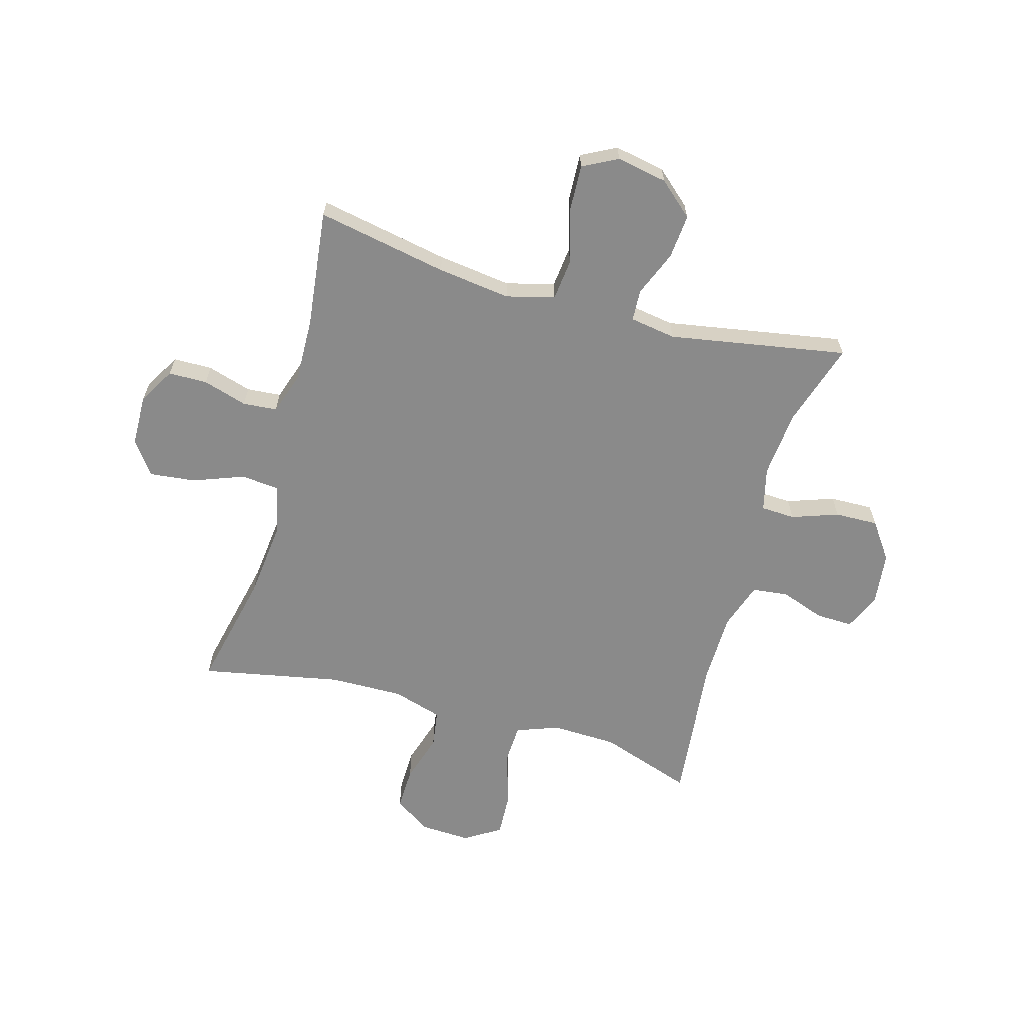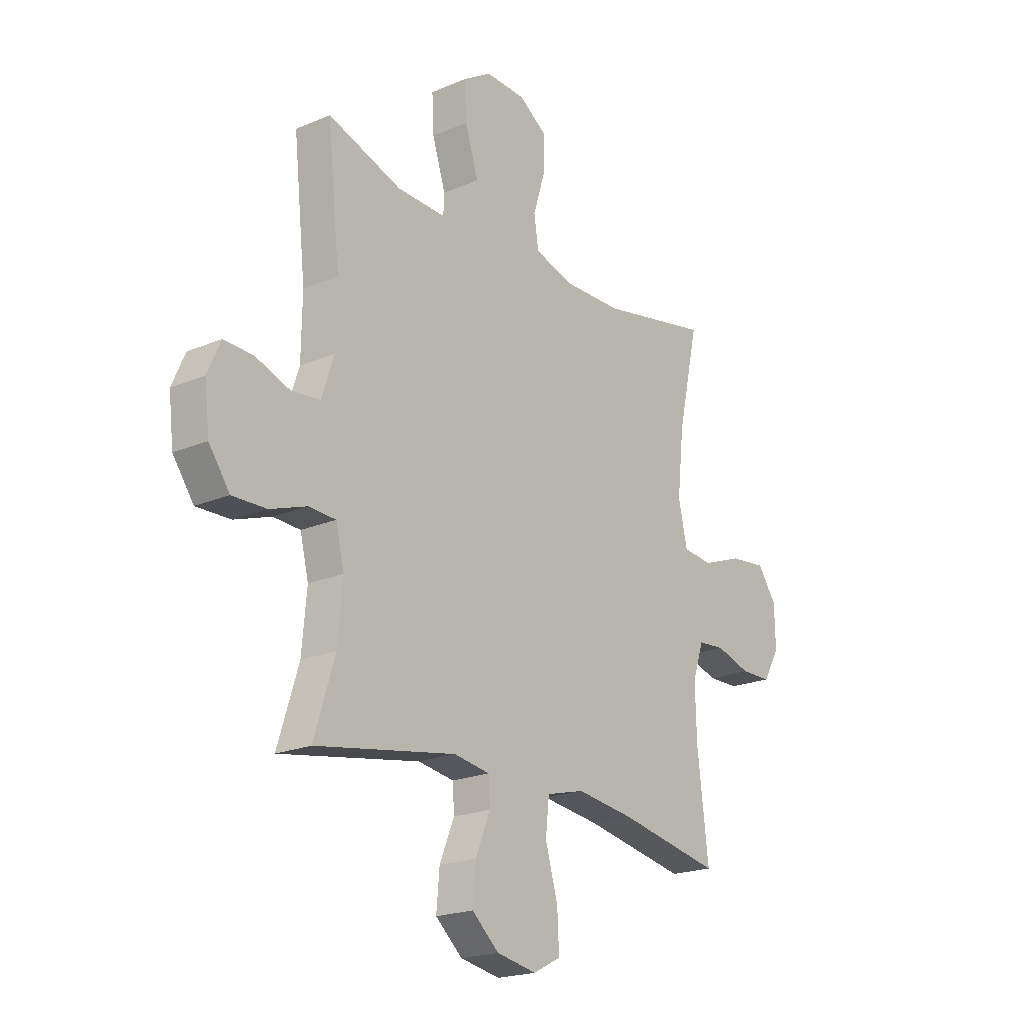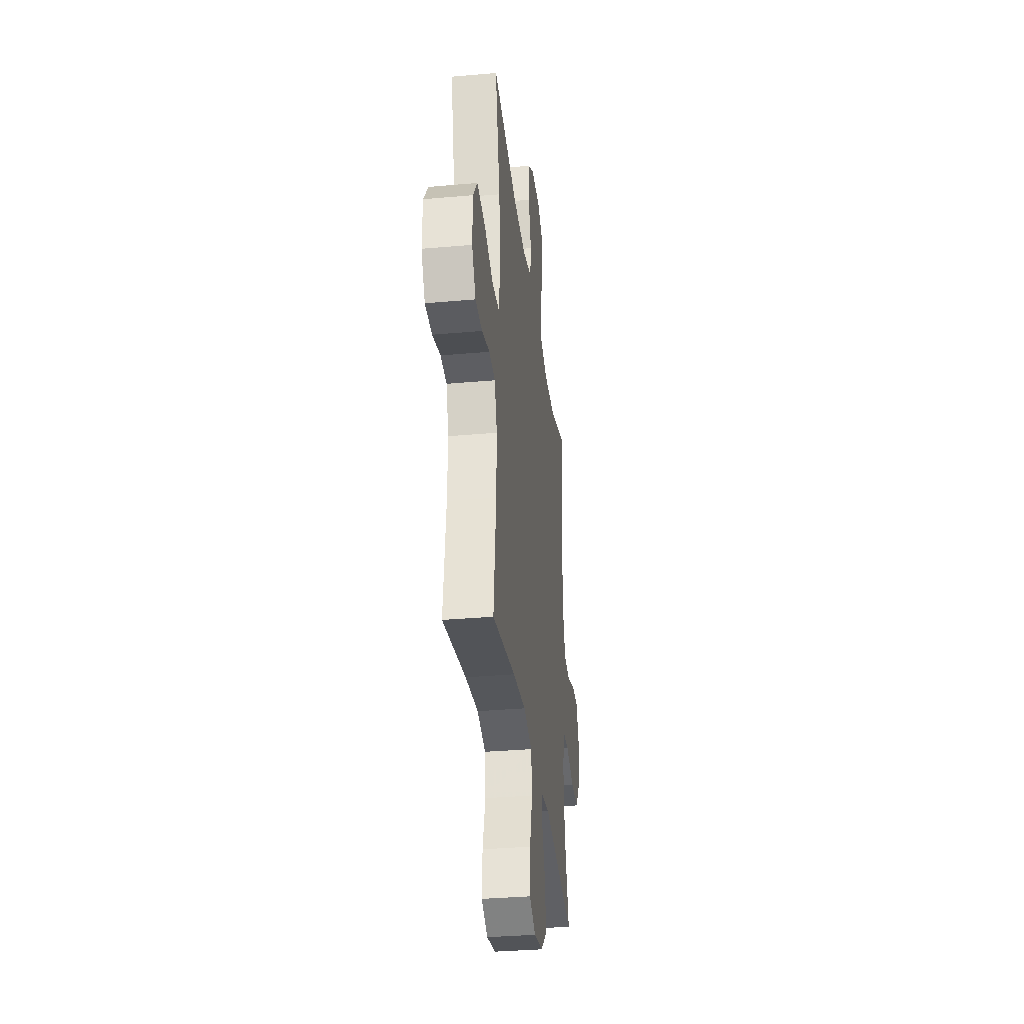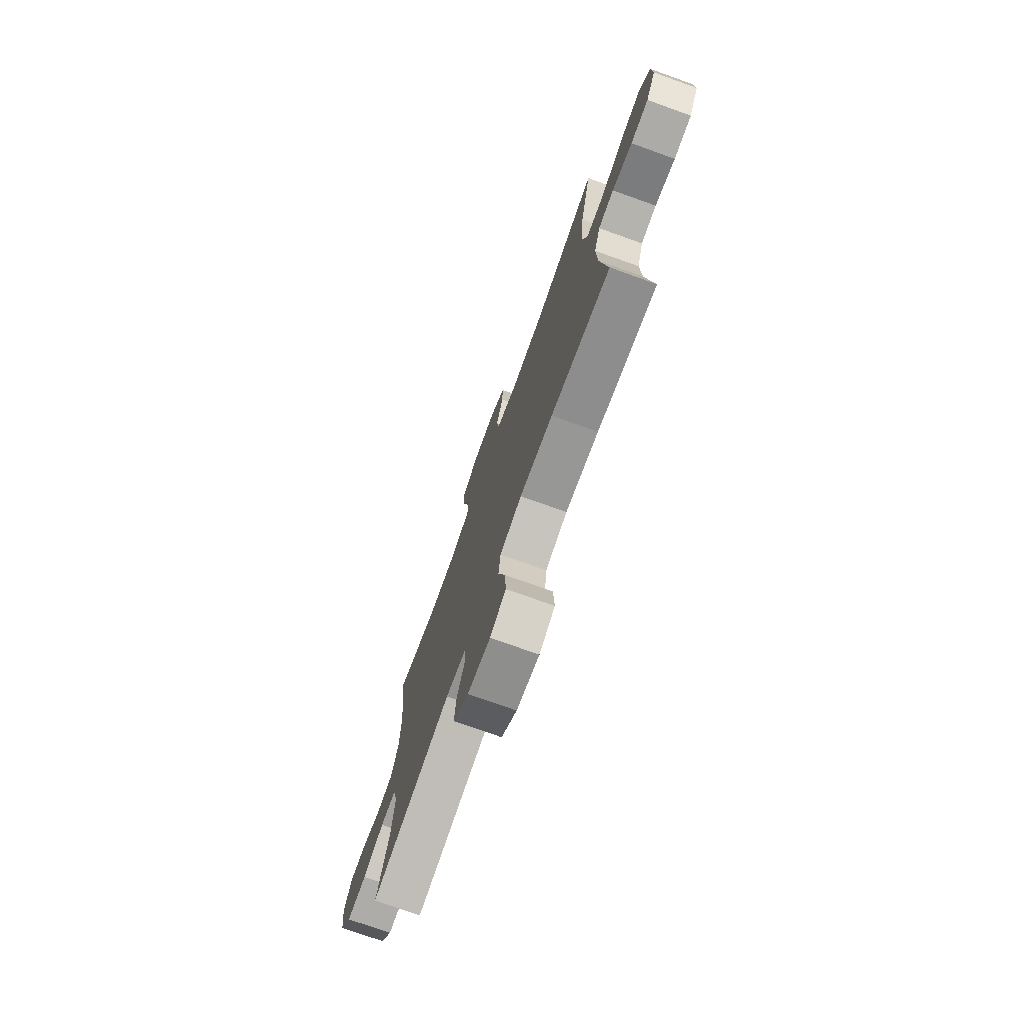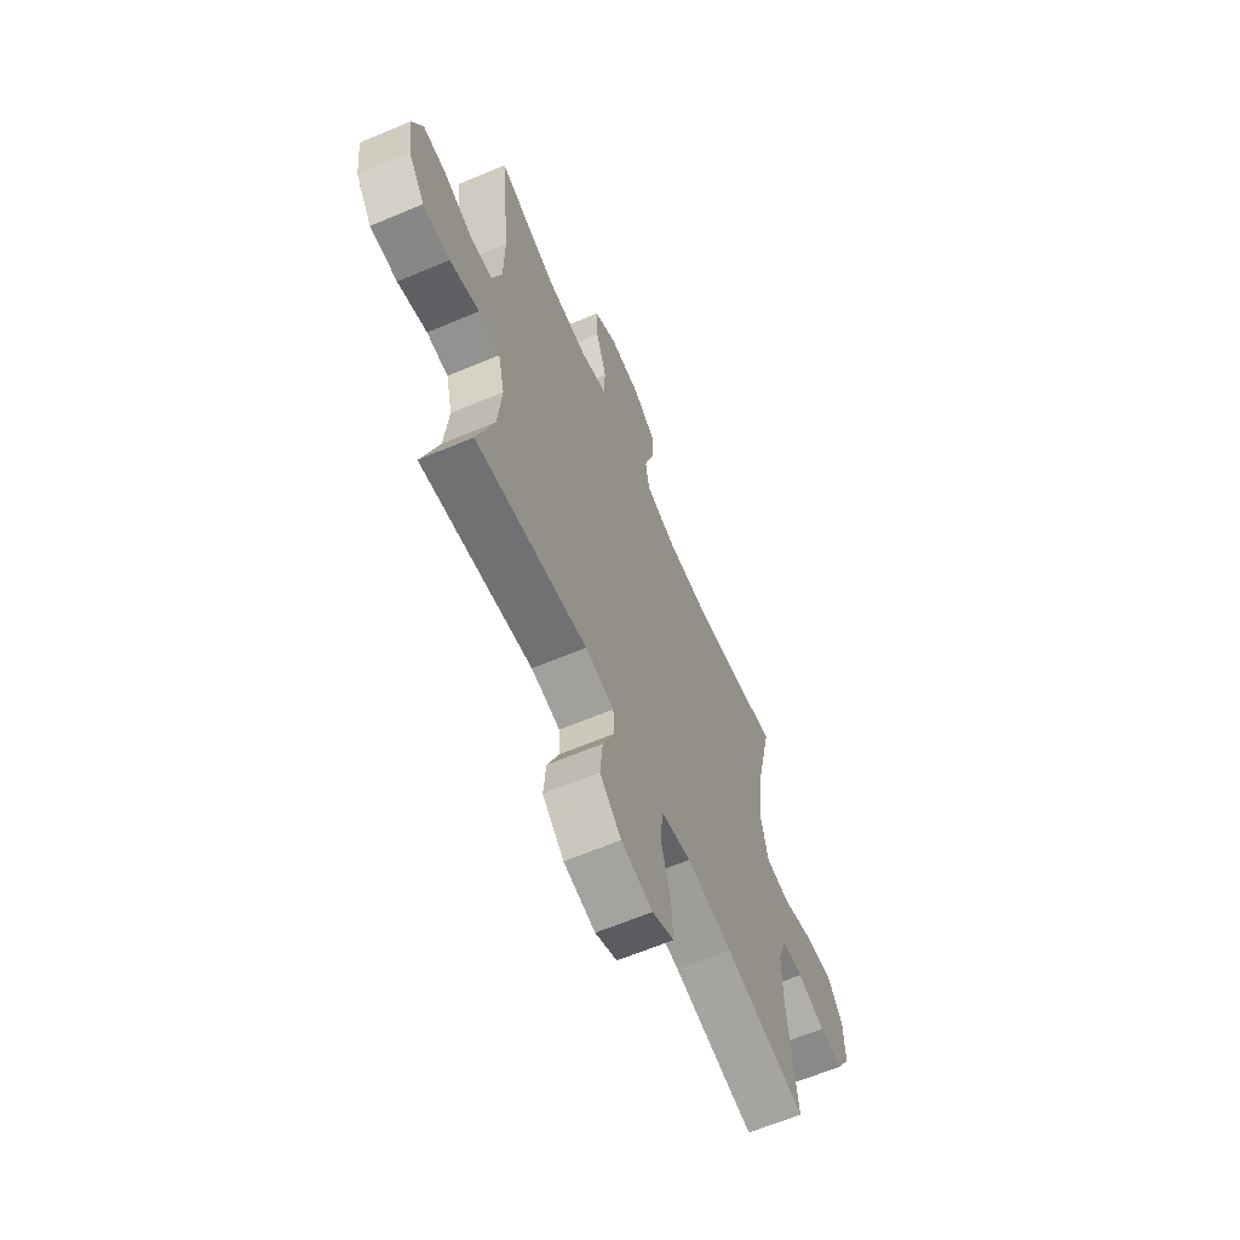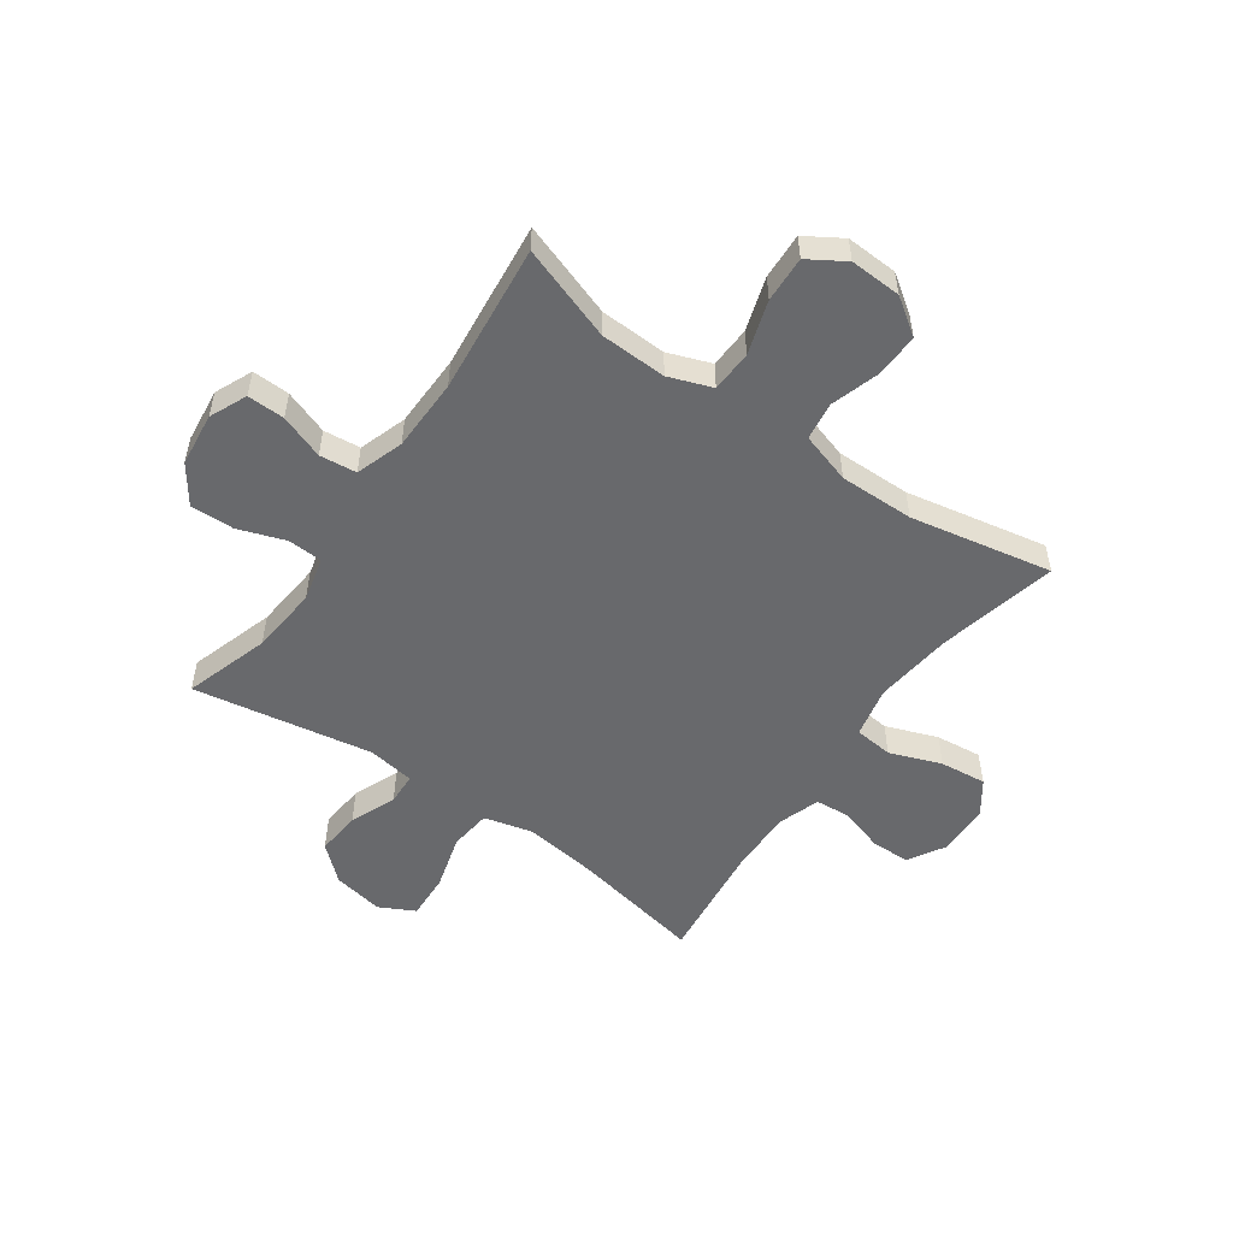
<metadata>
{"format":"obj","ext":"obj","renderer":"f3d","projection":"perspective","resolution":1024,"background":"white","views":[{"elev":-63.5,"azim":164.3,"up":"+Y"},{"elev":-20.5,"azim":-52.2,"up":"+Z"},{"elev":-33.9,"azim":96.9,"up":"+Z"},{"elev":-75.4,"azim":70.3,"up":"+Z"},{"elev":-63.9,"azim":-67.0,"up":"+Z"},{"elev":-52.8,"azim":-35.2,"up":"+Y"}]}
</metadata>
<code>
v 0.5 0.07 0.5
v 0.453 0.07 0.29
v 0.438 0.07 0.152
v 0.458 0.07 0.062
v 0.526 0.07 0.055
v 0.617 0.07 0.089
v 0.699 0.07 0.098
v 0.742 0.07 0.038
v 0.744 0.07 -0.053
v 0.706 0.07 -0.118
v 0.637 0.07 -0.119
v 0.558 0.07 -0.095
v 0.497 0.07 -0.1
v 0.472 0.07 -0.175
v 0.475 0.07 -0.289
v 0.5 0.07 -0.5
v 0.267 0.07 -0.455
v 0.137 0.07 -0.438
v 0.051 0.07 -0.46
v 0.043 0.07 -0.534
v 0.071 0.07 -0.632
v 0.075 0.07 -0.713
v 0.013 0.07 -0.745
v -0.077 0.07 -0.728
v -0.138 0.07 -0.674
v -0.131 0.07 -0.595
v -0.098 0.07 -0.514
v -0.101 0.07 -0.458
v -0.183 0.07 -0.445
v -0.5 0.07 -0.5
v -0.453 0.07 -0.35
v -0.442 0.07 -0.23
v -0.461 0.07 -0.152
v -0.522 0.07 -0.149
v -0.605 0.07 -0.178
v -0.682 0.07 -0.18
v -0.729 0.07 -0.114
v -0.74 0.07 -0.019
v -0.711 0.07 0.047
v -0.645 0.07 0.045
v -0.567 0.07 0.017
v -0.502 0.07 0.024
v -0.474 0.07 0.108
v -0.472 0.07 0.236
v -0.5 0.07 0.5
v -0.333 0.07 0.443
v -0.216 0.07 0.439
v -0.14 0.07 0.467
v -0.137 0.07 0.54
v -0.167 0.07 0.634
v -0.171 0.07 0.715
v -0.107 0.07 0.755
v -0.016 0.07 0.751
v 0.048 0.07 0.707
v 0.046 0.07 0.63
v 0.019 0.07 0.543
v 0.029 0.07 0.476
v 0.118 0.07 0.449
v 0.25 0.07 0.451
v 0.5 0 0.5
v 0.453 0 0.29
v 0.438 0 0.152
v 0.458 0 0.062
v 0.526 0 0.055
v 0.617 0 0.089
v 0.699 0 0.098
v 0.742 0 0.038
v 0.744 0 -0.053
v 0.706 0 -0.118
v 0.637 0 -0.119
v 0.558 0 -0.095
v 0.497 0 -0.1
v 0.472 0 -0.175
v 0.475 0 -0.289
v 0.5 0 -0.5
v 0.267 0 -0.455
v 0.137 0 -0.438
v 0.051 0 -0.46
v 0.043 0 -0.534
v 0.071 0 -0.632
v 0.075 0 -0.713
v 0.013 0 -0.745
v -0.077 0 -0.728
v -0.138 0 -0.674
v -0.131 0 -0.595
v -0.098 0 -0.514
v -0.101 0 -0.458
v -0.183 0 -0.445
v -0.5 0 -0.5
v -0.453 0 -0.35
v -0.442 0 -0.23
v -0.461 0 -0.152
v -0.522 0 -0.149
v -0.605 0 -0.178
v -0.682 0 -0.18
v -0.729 0 -0.114
v -0.74 0 -0.019
v -0.711 0 0.047
v -0.645 0 0.045
v -0.567 0 0.017
v -0.502 0 0.024
v -0.474 0 0.108
v -0.472 0 0.236
v -0.5 0 0.5
v -0.333 0 0.443
v -0.216 0 0.439
v -0.14 0 0.467
v -0.137 0 0.54
v -0.167 0 0.634
v -0.171 0 0.715
v -0.107 0 0.755
v -0.016 0 0.751
v 0.048 0 0.707
v 0.046 0 0.63
v 0.019 0 0.543
v 0.029 0 0.476
v 0.118 0 0.449
v 0.25 0 0.451
f 54 55 56
f 53 54 56
f 52 53 56
f 51 52 56
f 50 51 56
f 49 50 56
f 48 49 56 57
f 47 48 57 58
f 44 45 46
f 43 44 46 47
f 47 58 59
f 43 47 59
f 42 43 59
f 39 40 41
f 38 39 41
f 37 38 41
f 36 37 41
f 35 36 41
f 34 35 41
f 33 34 41 42
f 29 30 31
f 28 29 31 32
f 25 26 27
f 24 25 27
f 23 24 27
f 22 23 27
f 21 22 27
f 20 21 27
f 19 20 27 28
f 59 1 2
f 42 59 2
f 33 42 2
f 32 33 2
f 28 32 2
f 19 28 2
f 18 19 2
f 10 11 12
f 9 10 12
f 8 9 12
f 7 8 12
f 6 7 12
f 5 6 12
f 4 5 12 13
f 17 18 2 3
f 15 16 17
f 17 3 4
f 15 17 4
f 14 15 4
f 4 13 14
f 115 114 113
f 115 113 112
f 115 112 111
f 115 111 110
f 115 110 109
f 115 109 108
f 116 115 108 107
f 117 116 107 106
f 105 104 103
f 106 105 103 102
f 118 117 106
f 118 106 102
f 118 102 101
f 100 99 98
f 100 98 97
f 100 97 96
f 100 96 95
f 100 95 94
f 100 94 93
f 101 100 93 92
f 90 89 88
f 91 90 88 87
f 86 85 84
f 86 84 83
f 86 83 82
f 86 82 81
f 86 81 80
f 86 80 79
f 87 86 79 78
f 61 60 118
f 61 118 101
f 61 101 92
f 61 92 91
f 61 91 87
f 61 87 78
f 61 78 77
f 71 70 69
f 71 69 68
f 71 68 67
f 71 67 66
f 71 66 65
f 71 65 64
f 72 71 64 63
f 62 61 77 76
f 76 75 74
f 63 62 76
f 63 76 74
f 63 74 73
f 73 72 63
f 1 60 61 2
f 2 61 62 3
f 3 62 63 4
f 4 63 64 5
f 5 64 65 6
f 6 65 66 7
f 7 66 67 8
f 8 67 68 9
f 9 68 69 10
f 10 69 70 11
f 11 70 71 12
f 12 71 72 13
f 13 72 73 14
f 14 73 74 15
f 15 74 75 16
f 16 75 76 17
f 17 76 77 18
f 18 77 78 19
f 19 78 79 20
f 20 79 80 21
f 21 80 81 22
f 22 81 82 23
f 23 82 83 24
f 24 83 84 25
f 25 84 85 26
f 26 85 86 27
f 27 86 87 28
f 28 87 88 29
f 29 88 89 30
f 30 89 90 31
f 31 90 91 32
f 32 91 92 33
f 33 92 93 34
f 34 93 94 35
f 35 94 95 36
f 36 95 96 37
f 37 96 97 38
f 38 97 98 39
f 39 98 99 40
f 40 99 100 41
f 41 100 101 42
f 42 101 102 43
f 43 102 103 44
f 44 103 104 45
f 45 104 105 46
f 46 105 106 47
f 47 106 107 48
f 48 107 108 49
f 49 108 109 50
f 50 109 110 51
f 51 110 111 52
f 52 111 112 53
f 53 112 113 54
f 54 113 114 55
f 55 114 115 56
f 56 115 116 57
f 57 116 117 58
f 58 117 118 59
f 59 118 60 1

</code>
